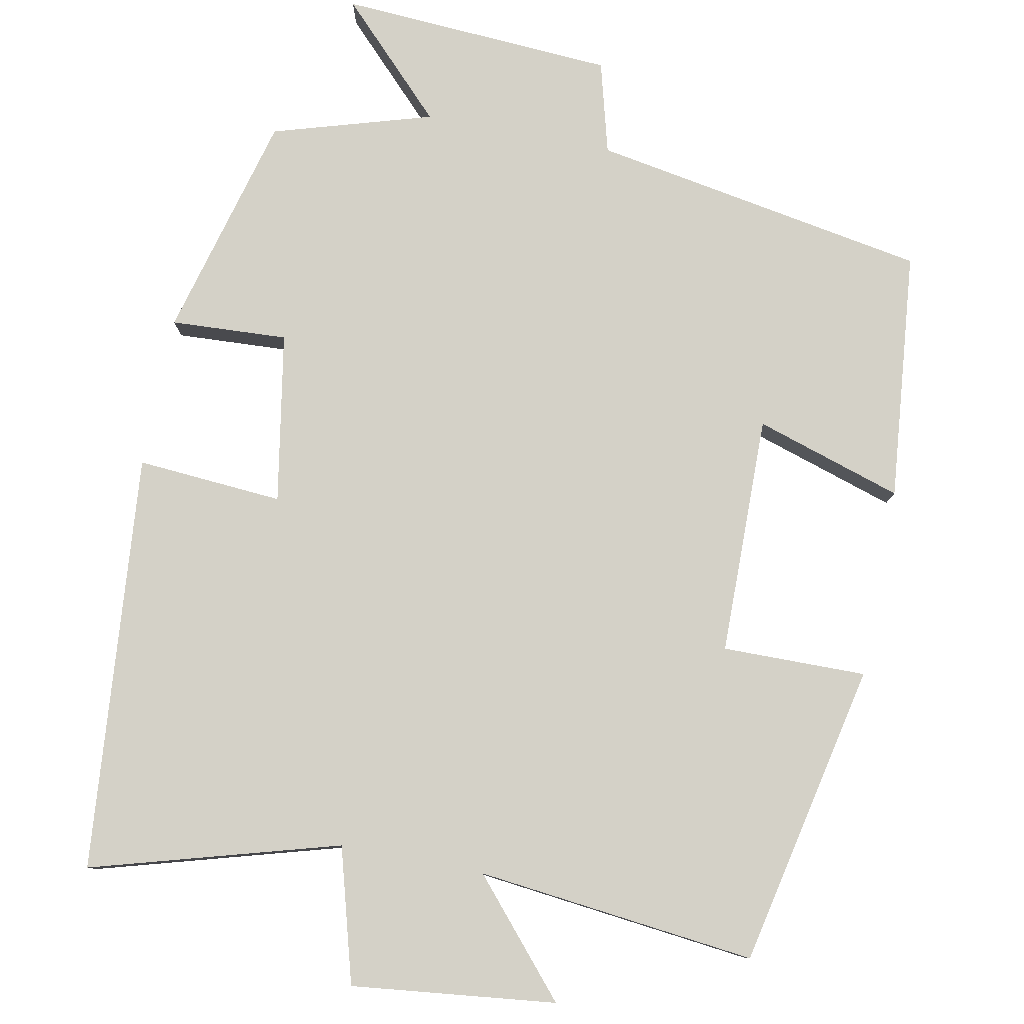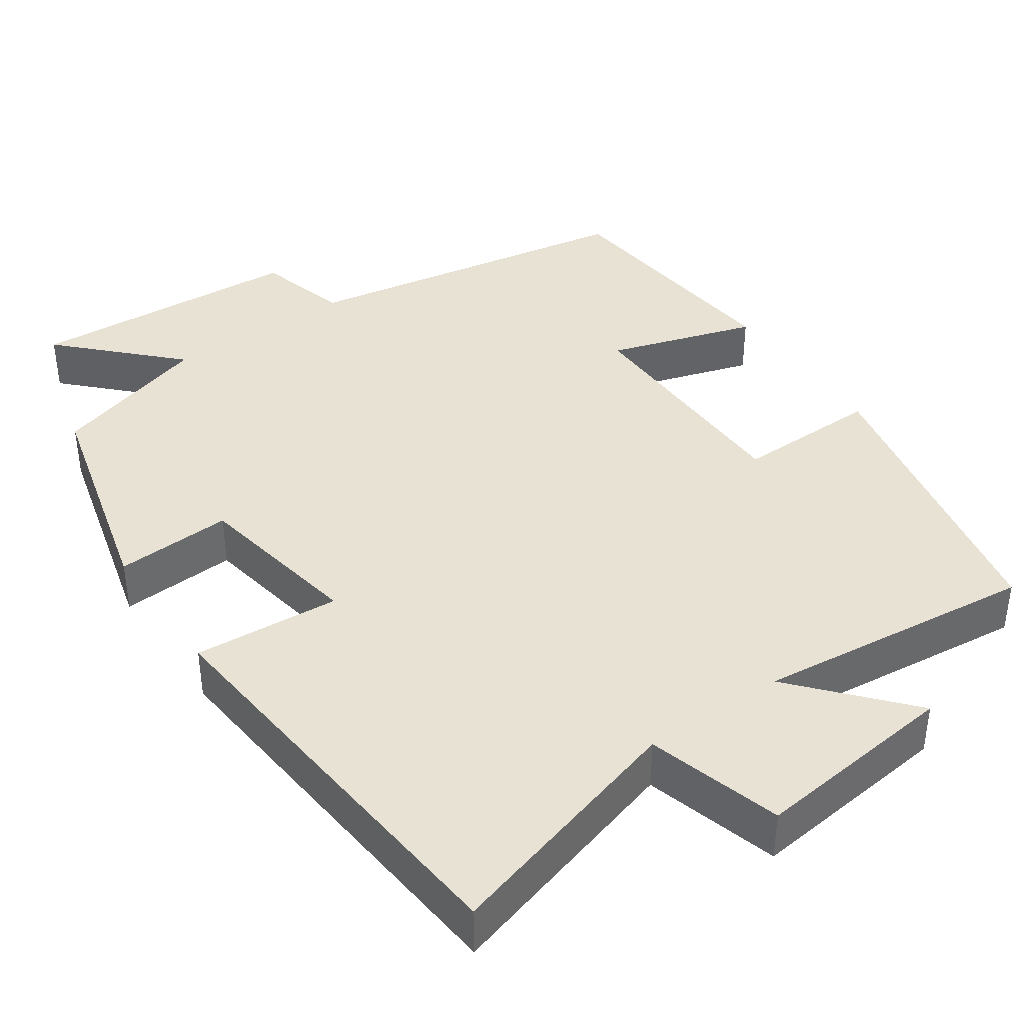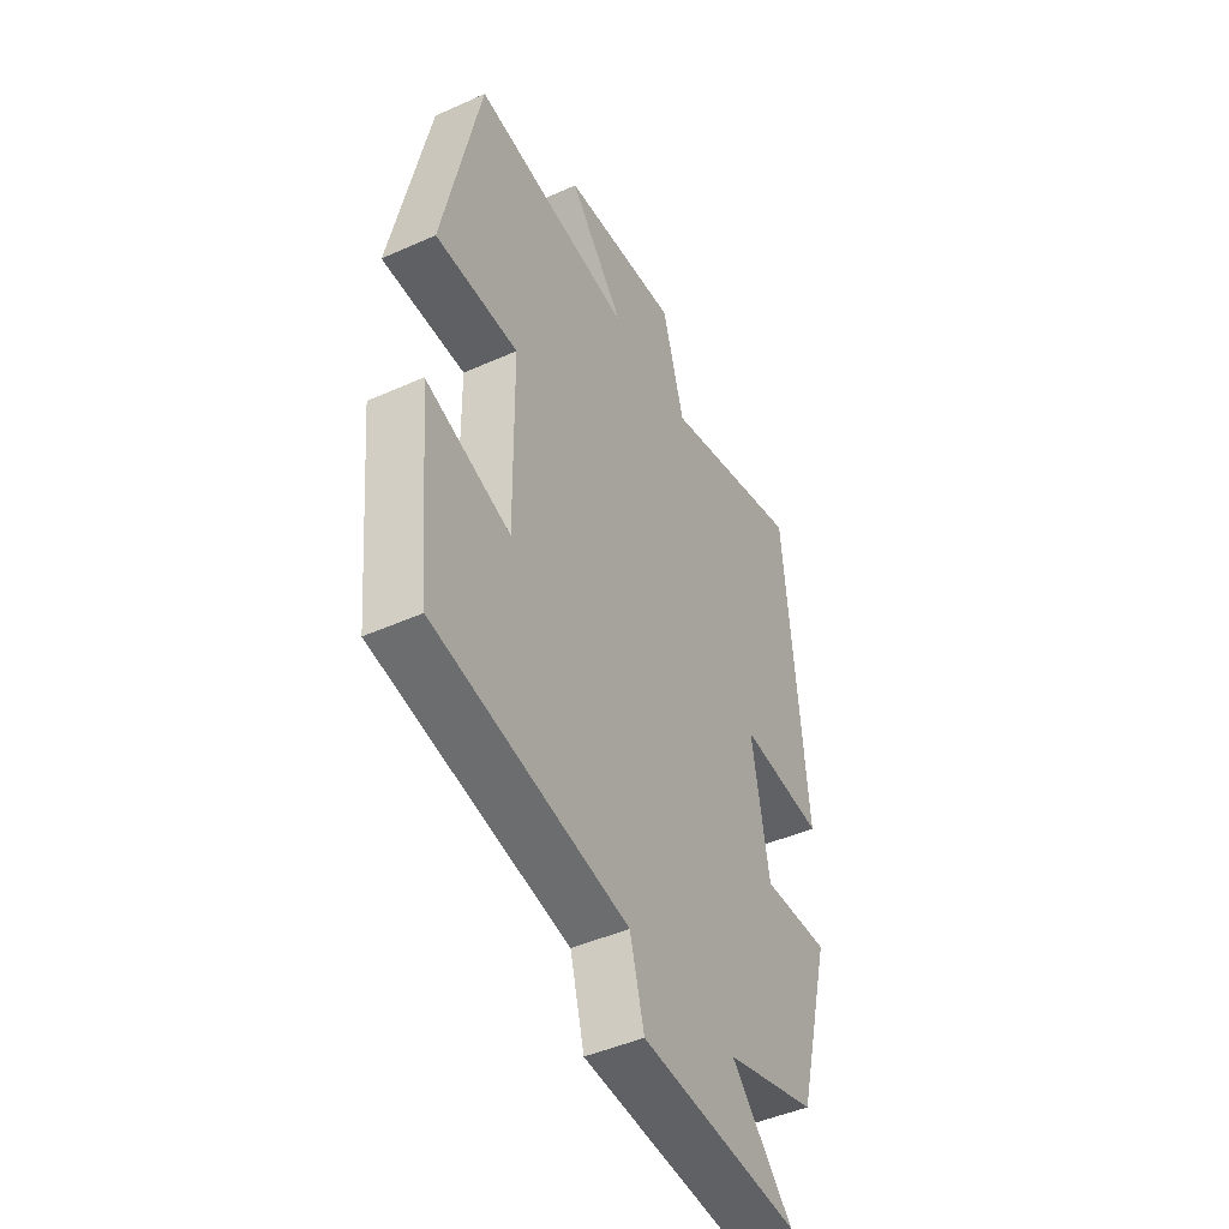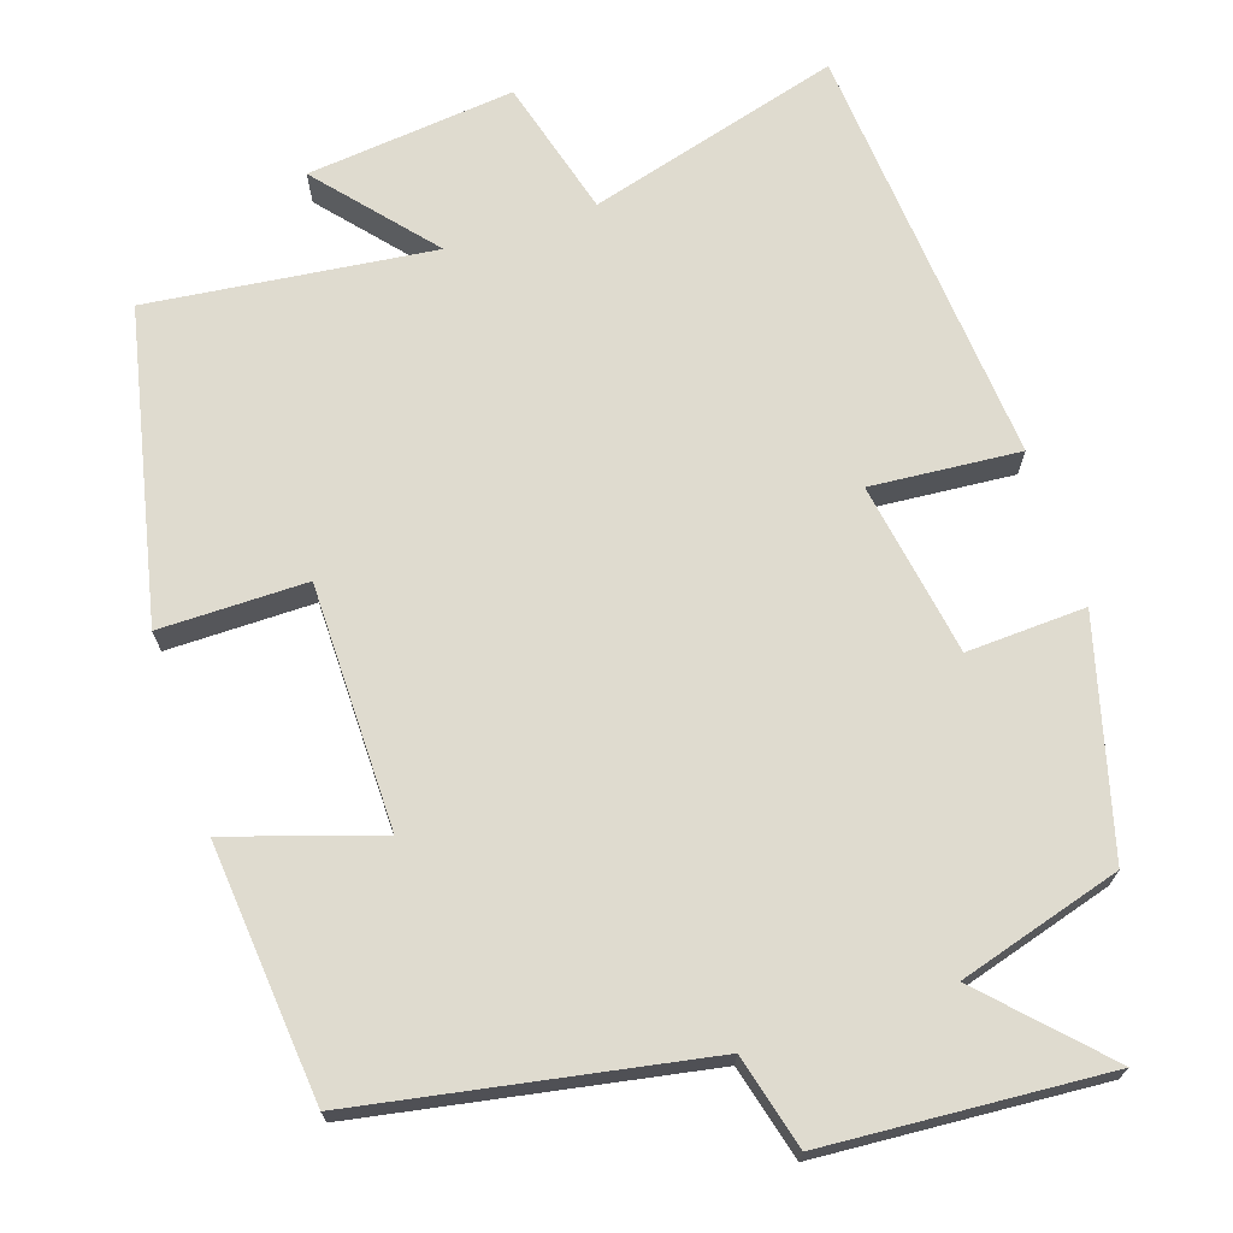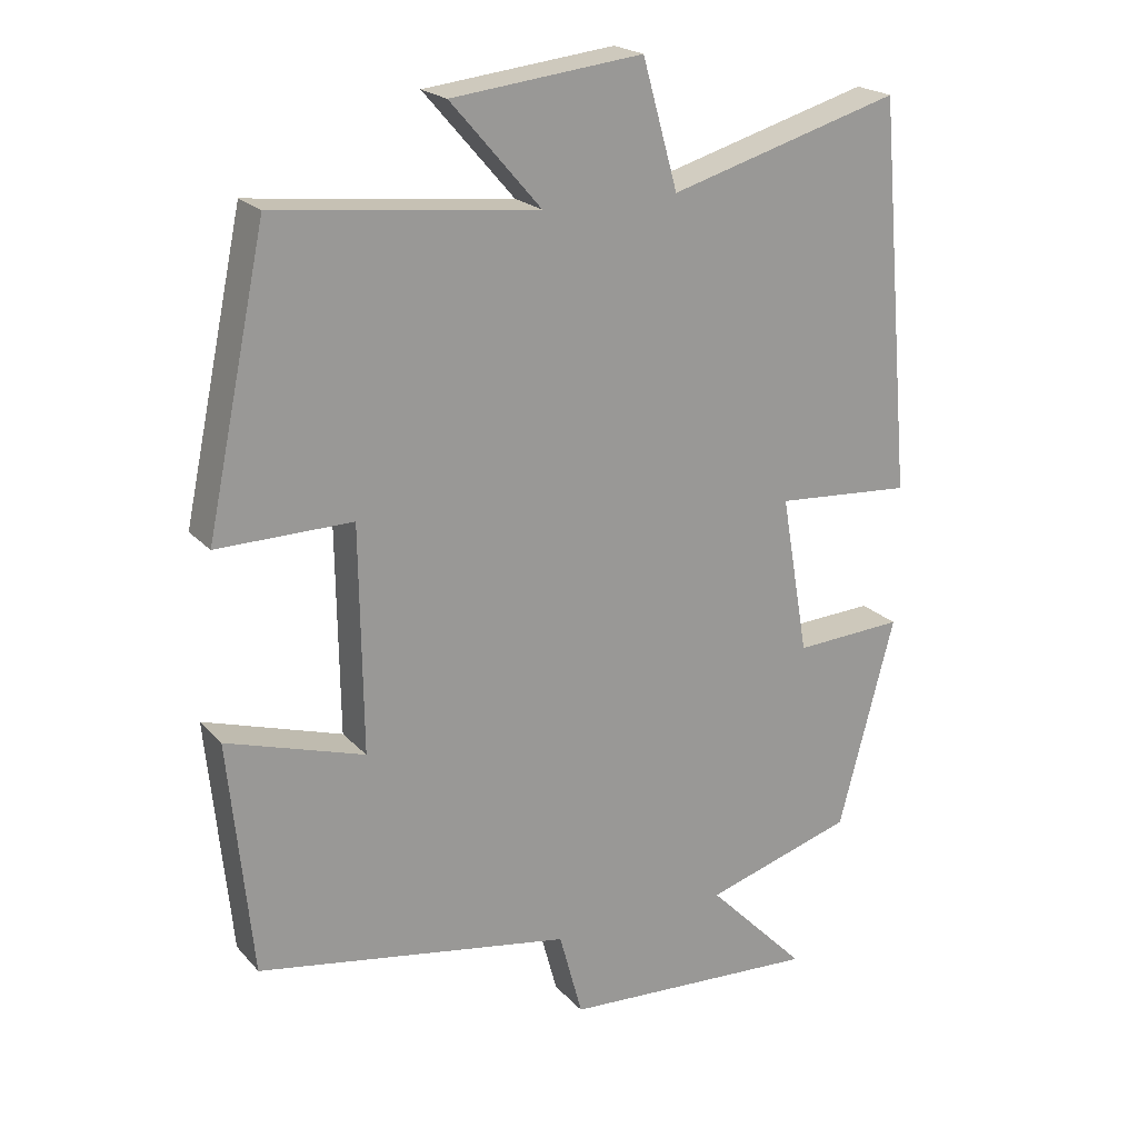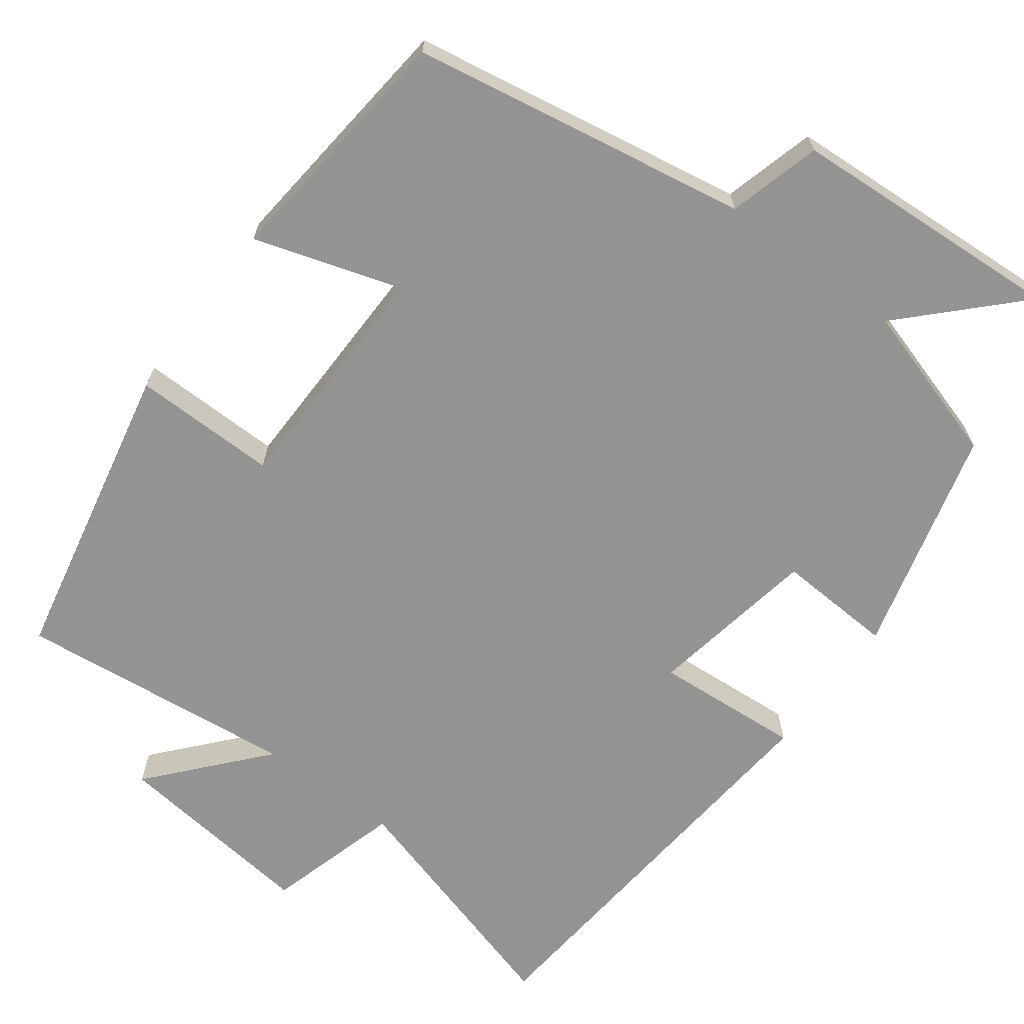
<metadata>
{"format":"obj","ext":"obj","renderer":"f3d","projection":"perspective","resolution":1024,"background":"white","views":[{"elev":79.8,"azim":11.1,"up":"+Y"},{"elev":40.0,"azim":-34.8,"up":"+Y"},{"elev":-45.7,"azim":117.3,"up":"+Z"},{"elev":70.3,"azim":162.1,"up":"+Y"},{"elev":21.1,"azim":150.5,"up":"+Z"},{"elev":-66.9,"azim":143.2,"up":"+Y"}]}
</metadata>
<code>
v -0.452 0.07 0.592
v -0.132 0.07 0.5
v -0.083 0.07 0.674
v 0.181 0.07 0.644
v 0.056 0.07 0.5
v 0.417 0.07 0.54
v 0.5 0.07 0.147
v 0.314 0.07 0.149
v 0.31 0.07 -0.161
v 0.5 0.07 -0.101
v 0.468 0.07 -0.424
v 0.033 0.07 -0.5
v 0.001 0.07 -0.619
v -0.355 0.07 -0.641
v -0.217 0.07 -0.5
v -0.423 0.07 -0.438
v -0.5 0.07 -0.146
v -0.349 0.07 -0.154
v -0.311 0.07 0.066
v -0.5 0.07 0.052
v -0.452 0 0.592
v -0.132 0 0.5
v -0.083 0 0.674
v 0.181 0 0.644
v 0.056 0 0.5
v 0.417 0 0.54
v 0.5 0 0.147
v 0.314 0 0.149
v 0.31 0 -0.161
v 0.5 0 -0.101
v 0.468 0 -0.424
v 0.033 0 -0.5
v 0.001 0 -0.619
v -0.355 0 -0.641
v -0.217 0 -0.5
v -0.423 0 -0.438
v -0.5 0 -0.146
v -0.349 0 -0.154
v -0.311 0 0.066
v -0.5 0 0.052
f 19 20 1 2
f 18 19 2
f 15 16 17 18
f 15 18 2
f 12 13 14 15
f 9 10 11 12
f 8 9 12 15
f 5 6 7 8
f 5 8 15 2
f 2 3 4 5
f 22 21 40 39
f 22 39 38
f 38 37 36 35
f 22 38 35
f 35 34 33 32
f 32 31 30 29
f 35 32 29 28
f 28 27 26 25
f 22 35 28 25
f 25 24 23 22
f 1 21 22 2
f 2 22 23 3
f 3 23 24 4
f 4 24 25 5
f 5 25 26 6
f 6 26 27 7
f 7 27 28 8
f 8 28 29 9
f 9 29 30 10
f 10 30 31 11
f 11 31 32 12
f 12 32 33 13
f 13 33 34 14
f 14 34 35 15
f 15 35 36 16
f 16 36 37 17
f 17 37 38 18
f 18 38 39 19
f 19 39 40 20
f 20 40 21 1

</code>
